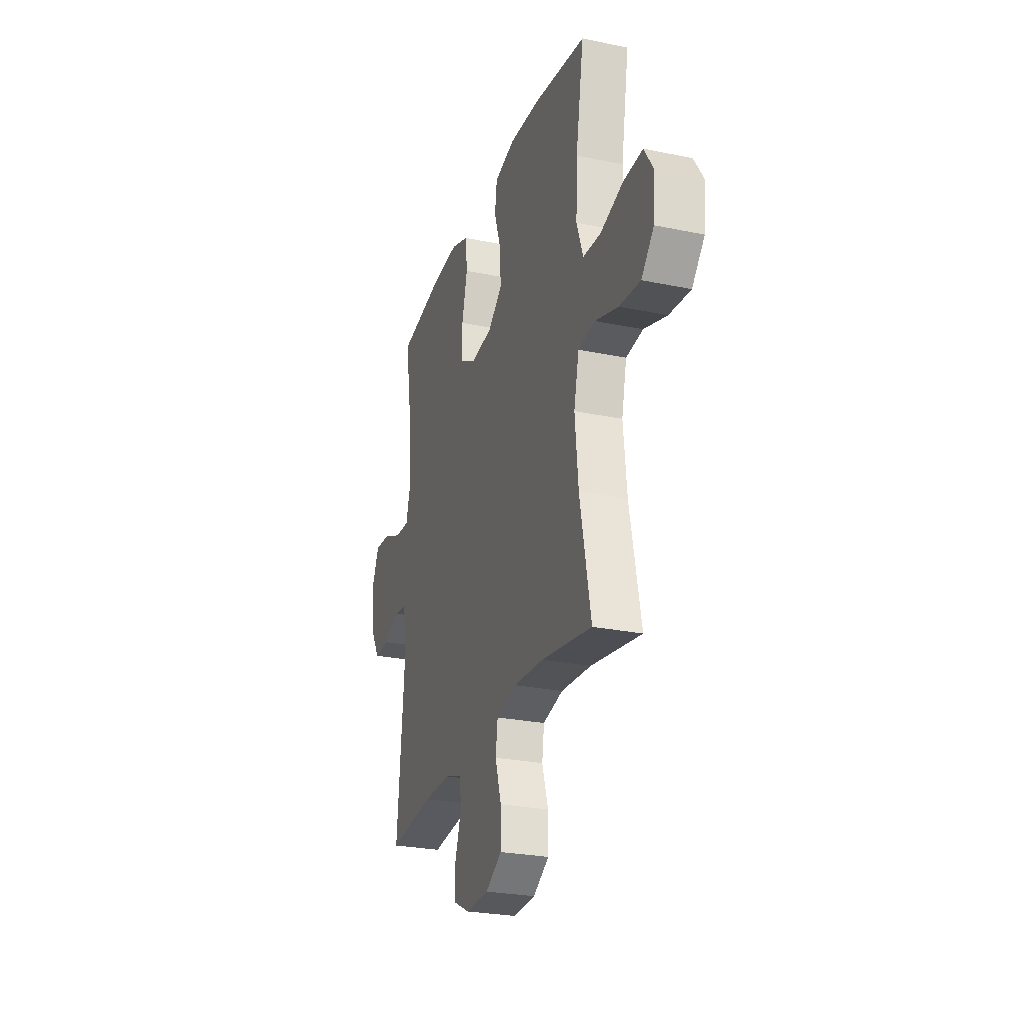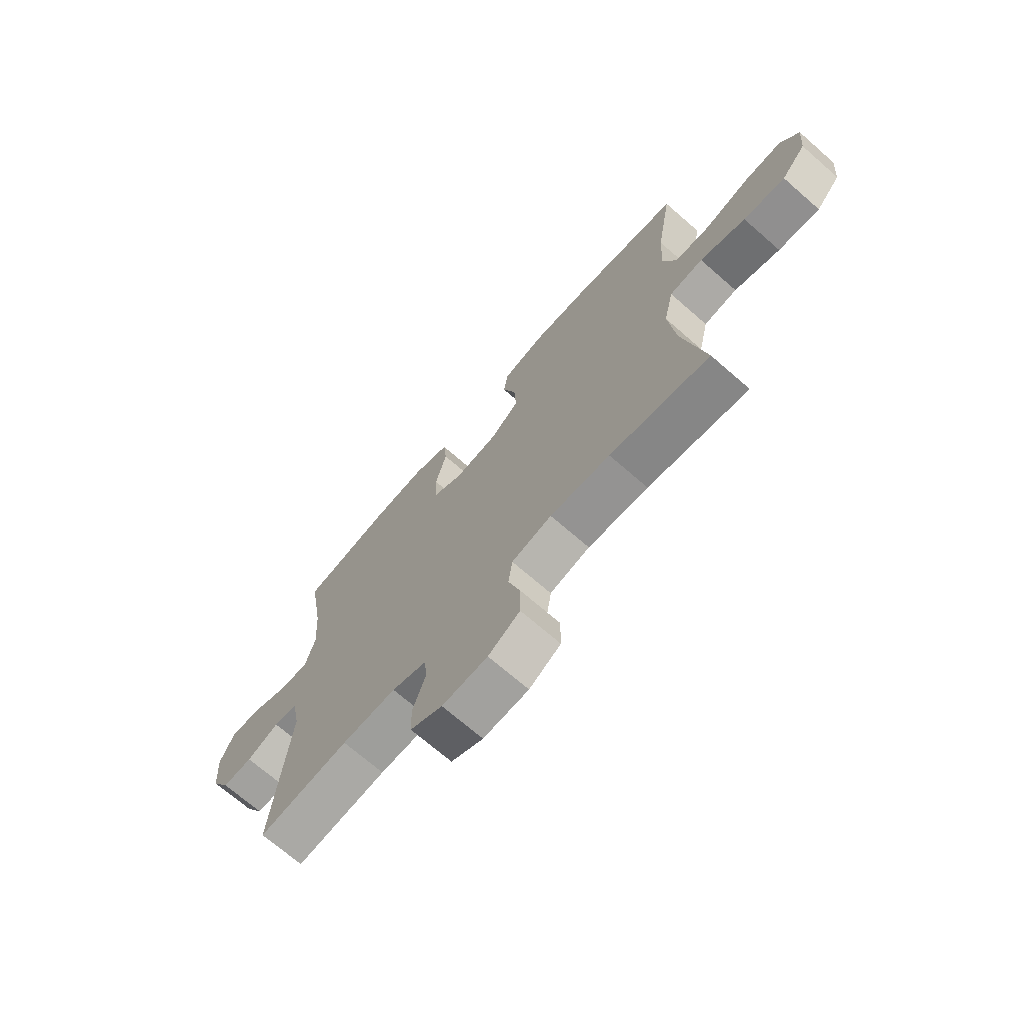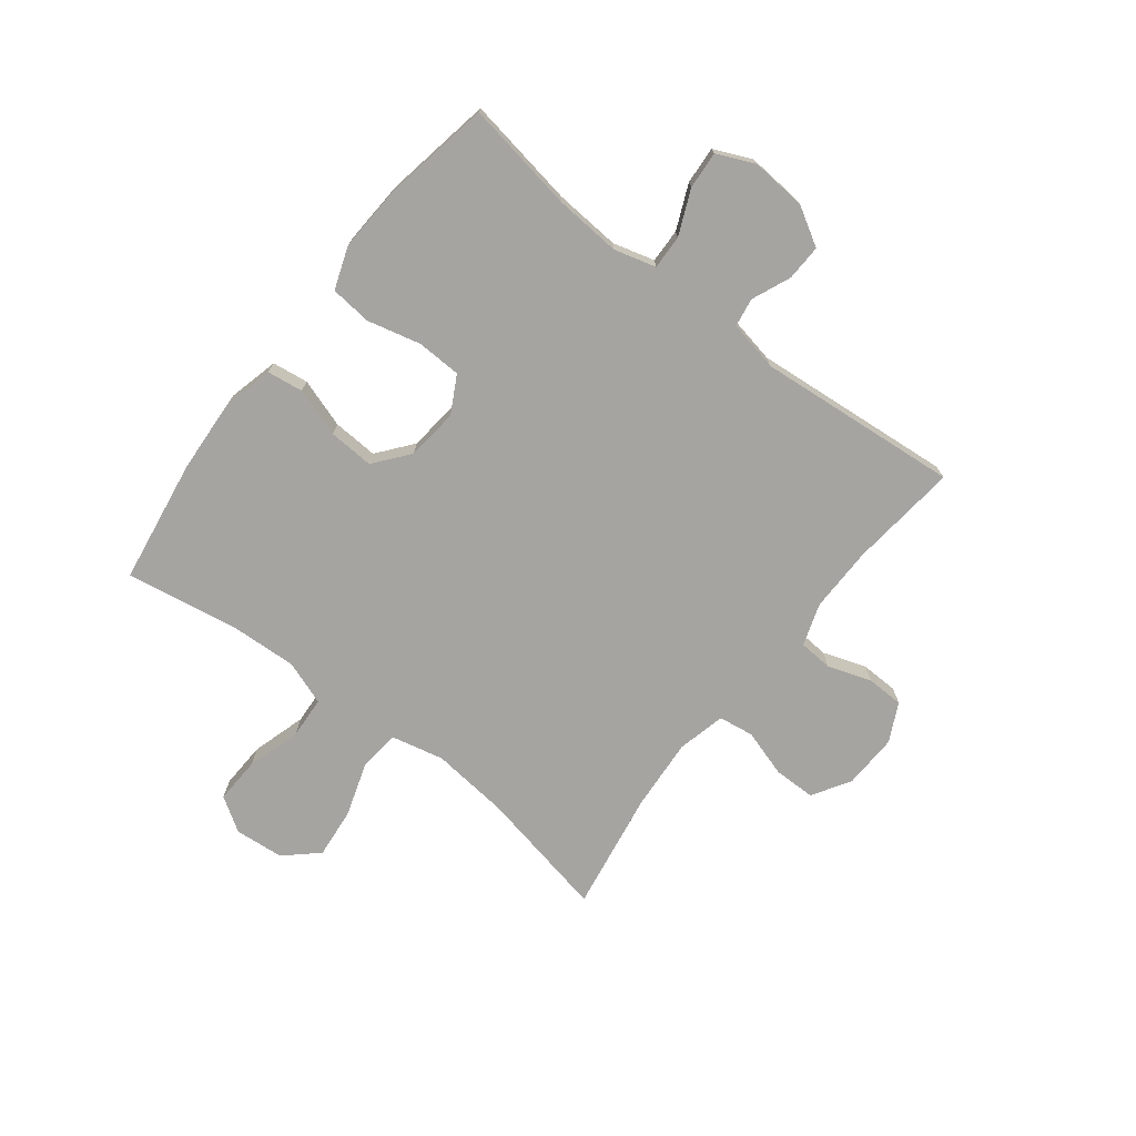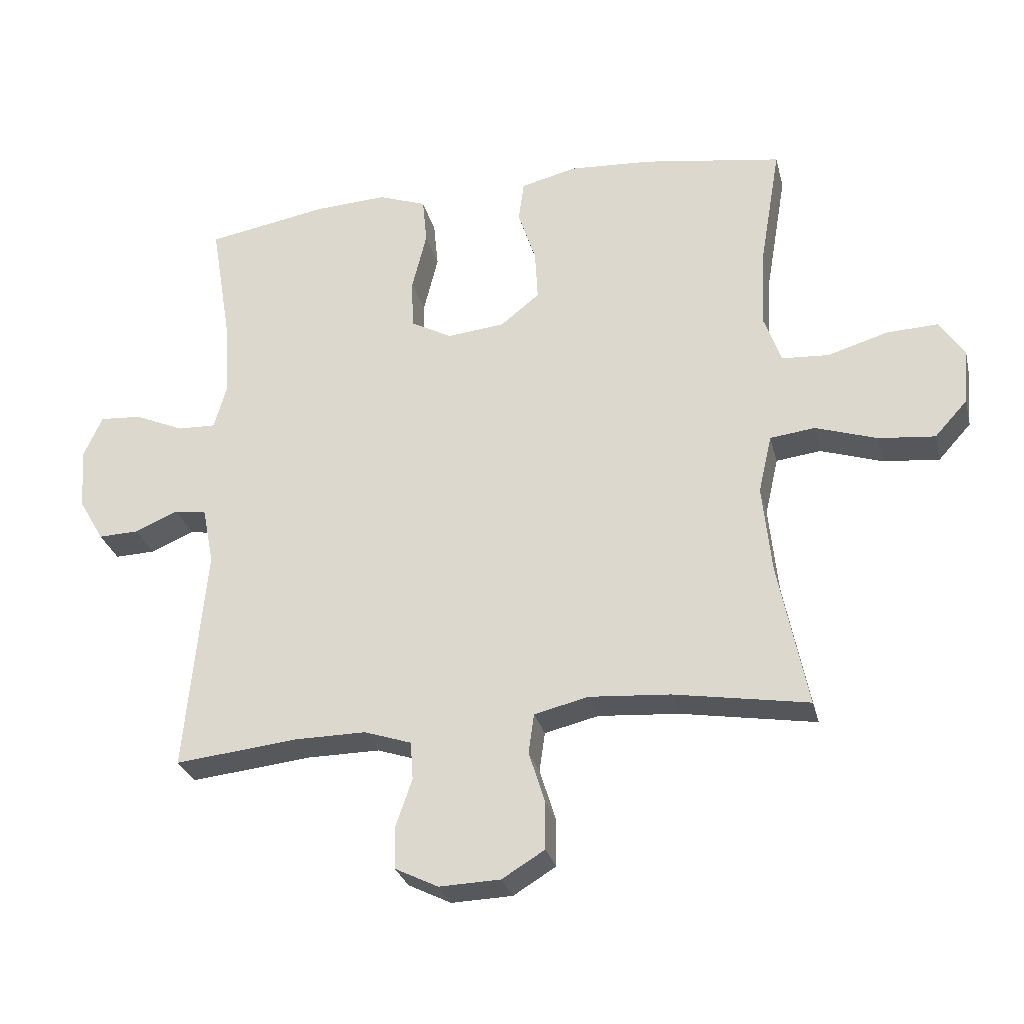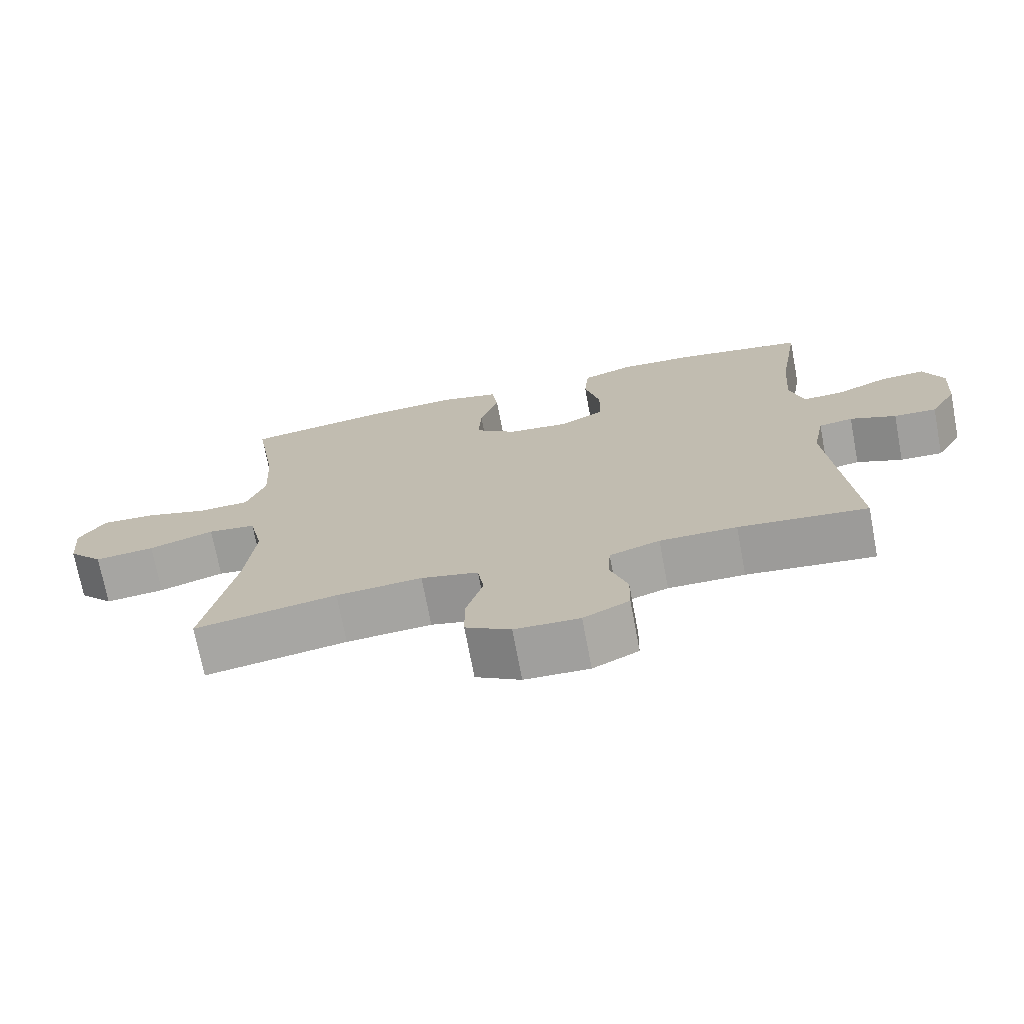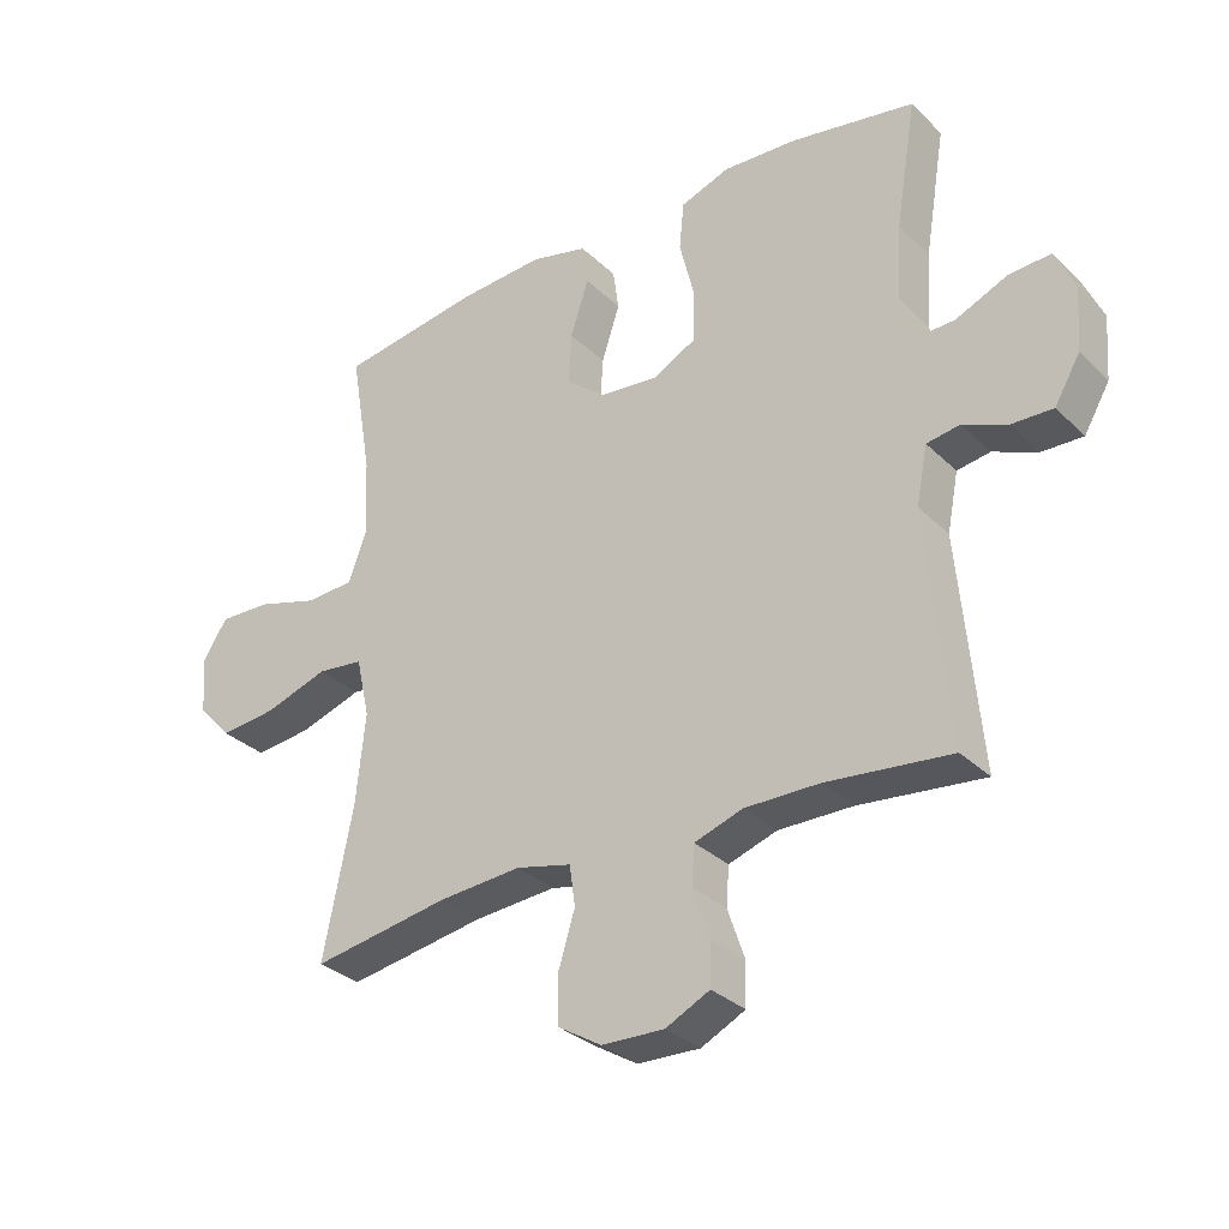
<metadata>
{"format":"obj","ext":"obj","renderer":"f3d","projection":"perspective","resolution":1024,"background":"white","views":[{"elev":-26.3,"azim":-108.1,"up":"+Z"},{"elev":-70.3,"azim":-131.1,"up":"+Z"},{"elev":-73.4,"azim":52.1,"up":"+Y"},{"elev":-28.5,"azim":-166.5,"up":"+Z"},{"elev":-72.1,"azim":10.7,"up":"+Z"},{"elev":-31.3,"azim":36.8,"up":"+Z"}]}
</metadata>
<code>
o path102
v -0.4662 0.0375 0.3255
v -0.4602 0.0375 0.2065
v -0.4879 0.0375 0.1287
v -0.5622 0.0375 0.124
v -0.6576 0.0375 0.1525
v -0.7391 0.0375 0.156
v -0.7779 0.0375 0.09563
v -0.7701 0.0375 0.008647
v -0.718 0.0375 -0.04855
v -0.629 0.0375 -0.03954
v -0.5319 0.0375 -0.007686
v -0.4607 0.0375 -0.01631
v -0.4396 0.0375 -0.1086
v -0.4537 0.0375 -0.2472
v -0.4998 0.0375 -0.4776
v -0.2876 0.0375 -0.4422
v -0.1598 0.0375 -0.4328
v -0.07444 0.0375 -0.4532
v -0.06544 0.0375 -0.5156
v -0.09106 0.0375 -0.5986
v -0.09066 0.0375 -0.6729
v -0.02329 0.0375 -0.714
v 0.07322 0.0375 -0.7173
v 0.1414 0.0375 -0.6835
v 0.1429 0.0375 -0.6174
v 0.1166 0.0375 -0.5412
v 0.1207 0.0375 -0.4809
v 0.1955 0.0375 -0.4559
v 0.3103 0.0375 -0.4569
v 0.5021 0.0375 -0.4776
v 0.4693 0.0375 -0.12
v 0.4868 0.0375 -0.03078
v 0.5377 0.0375 -0.02262
v 0.6061 0.0375 -0.05155
v 0.6697 0.0375 -0.05372
v 0.7092 0.0375 0.01395
v 0.7166 0.0375 0.1115
v 0.6868 0.0375 0.1781
v 0.6206 0.0375 0.1735
v 0.5423 0.0375 0.1392
v 0.4819 0.0375 0.1371
v 0.4614 0.0375 0.2105
v 0.4695 0.0375 0.3271
v 0.5021 0.0375 0.5241
v 0.3112 0.0375 0.558
v 0.1965 0.0375 0.5644
v 0.1203 0.0375 0.5371
v 0.1131 0.0375 0.4635
v 0.1363 0.0375 0.3696
v 0.1339 0.0375 0.2905
v 0.06857 0.0375 0.2551
v -0.0227 0.0375 0.2648
v -0.08428 0.0375 0.3142
v -0.08003 0.0375 0.3941
v -0.05172 0.0375 0.4803
v -0.06062 0.0375 0.5444
v -0.1487 0.0375 0.5662
v -0.2807 0.0375 0.5579
v -0.4998 0.0375 0.5241
v -0.4662 -0.0375 0.3255
v -0.4602 -0.0375 0.2065
v -0.4879 -0.0375 0.1287
v -0.5622 -0.0375 0.124
v -0.6576 -0.0375 0.1525
v -0.7391 -0.0375 0.156
v -0.7779 -0.0375 0.09563
v -0.7701 -0.0375 0.008647
v -0.718 -0.0375 -0.04855
v -0.629 -0.0375 -0.03954
v -0.5319 -0.0375 -0.007686
v -0.4607 -0.0375 -0.01631
v -0.4396 -0.0375 -0.1086
v -0.4537 -0.0375 -0.2472
v -0.4998 -0.0375 -0.4776
v -0.2876 -0.0375 -0.4422
v -0.1598 -0.0375 -0.4328
v -0.07444 -0.0375 -0.4532
v -0.06544 -0.0375 -0.5156
v -0.09106 -0.0375 -0.5986
v -0.09066 -0.0375 -0.6729
v -0.02329 -0.0375 -0.714
v 0.07322 -0.0375 -0.7173
v 0.1414 -0.0375 -0.6835
v 0.1429 -0.0375 -0.6174
v 0.1166 -0.0375 -0.5412
v 0.1207 -0.0375 -0.4809
v 0.1955 -0.0375 -0.4559
v 0.3103 -0.0375 -0.4569
v 0.5021 -0.0375 -0.4776
v 0.4693 -0.0375 -0.12
v 0.4868 -0.0375 -0.03078
v 0.5377 -0.0375 -0.02262
v 0.6061 -0.0375 -0.05155
v 0.6697 -0.0375 -0.05372
v 0.7092 -0.0375 0.01395
v 0.7166 -0.0375 0.1115
v 0.6868 -0.0375 0.1781
v 0.6206 -0.0375 0.1735
v 0.5423 -0.0375 0.1392
v 0.4819 -0.0375 0.1371
v 0.4614 -0.0375 0.2105
v 0.4695 -0.0375 0.3271
v 0.5021 -0.0375 0.5241
v 0.3112 -0.0375 0.558
v 0.1965 -0.0375 0.5644
v 0.1203 -0.0375 0.5371
v 0.1131 -0.0375 0.4635
v 0.1363 -0.0375 0.3696
v 0.1339 -0.0375 0.2905
v 0.06857 -0.0375 0.2551
v -0.0227 -0.0375 0.2648
v -0.08428 -0.0375 0.3142
v -0.08003 -0.0375 0.3941
v -0.05172 -0.0375 0.4803
v -0.06062 -0.0375 0.5444
v -0.1487 -0.0375 0.5662
v -0.2807 -0.0375 0.5579
v -0.4998 -0.0375 0.5241
v -0.06062 0.0375 0.5444
v -0.06062 0.0375 0.5444
v -0.1487 0.0375 0.5662
v -0.2807 0.0375 0.5579
v 0.3112 0.0375 0.558
v 0.1965 0.0375 0.5644
v 0.1203 0.0375 0.5371
v 0.1203 0.0375 0.5371
v -0.05172 0.0375 0.4803
v 0.5021 0.0375 0.5241
v 0.5021 0.0375 0.5241
v 0.1131 0.0375 0.4635
v -0.4998 0.0375 0.5241
v -0.4998 0.0375 0.5241
v -0.08003 0.0375 0.3941
v 0.1363 0.0375 0.3696
v 0.4695 0.0375 0.3271
v -0.4662 0.0375 0.3255
v -0.08428 0.0375 0.3142
v 0.1339 0.0375 0.2905
v 0.4614 0.0375 0.2105
v -0.4602 0.0375 0.2065
v -0.0227 0.0375 0.2648
v 0.06857 0.0375 0.2551
v 0.4819 0.0375 0.1371
v 0.4819 0.0375 0.1371
v -0.4879 0.0375 0.1287
v -0.4879 0.0375 0.1287
v 0.7166 0.0375 0.1115
v 0.6868 0.0375 0.1781
v 0.6868 0.0375 0.1781
v 0.6206 0.0375 0.1735
v 0.5423 0.0375 0.1392
v -0.6576 0.0375 0.1525
v -0.7391 0.0375 0.156
v -0.7779 0.0375 0.09563
v -0.5622 0.0375 0.124
v 0.7092 0.0375 0.01395
v -0.7701 0.0375 0.008647
v 0.6697 0.0375 -0.05372
v 0.6697 0.0375 -0.05372
v -0.718 0.0375 -0.04855
v -0.5319 0.0375 -0.007686
v -0.4607 0.0375 -0.01631
v -0.4607 0.0375 -0.01631
v -0.629 0.0375 -0.03954
v -0.4396 0.0375 -0.1086
v 0.6061 0.0375 -0.05155
v 0.5377 0.0375 -0.02262
v 0.4868 0.0375 -0.03078
v 0.4868 0.0375 -0.03078
v 0.4693 0.0375 -0.12
v -0.4537 0.0375 -0.2472
v 0.5021 0.0375 -0.4776
v 0.5021 0.0375 -0.4776
v 0.3103 0.0375 -0.4569
v -0.1598 0.0375 -0.4328
v -0.07444 0.0375 -0.4532
v -0.07444 0.0375 -0.4532
v -0.2876 0.0375 -0.4422
v -0.4998 0.0375 -0.4776
v -0.4998 0.0375 -0.4776
v 0.1955 0.0375 -0.4559
v -0.06544 0.0375 -0.5156
v 0.1207 0.0375 -0.4809
v 0.1207 0.0375 -0.4809
v 0.1166 0.0375 -0.5412
v -0.09106 0.0375 -0.5986
v 0.1429 0.0375 -0.6174
v -0.09066 0.0375 -0.6729
v 0.1414 0.0375 -0.6835
v 0.1414 0.0375 -0.6835
v -0.02329 0.0375 -0.714
v 0.07322 0.0375 -0.7173
v -0.06062 -0.0375 0.5444
v -0.06062 -0.0375 0.5444
v -0.1487 -0.0375 0.5662
v -0.2807 -0.0375 0.5579
v 0.3112 -0.0375 0.558
v 0.1965 -0.0375 0.5644
v 0.1203 -0.0375 0.5371
v 0.1203 -0.0375 0.5371
v -0.05172 -0.0375 0.4803
v 0.5021 -0.0375 0.5241
v 0.5021 -0.0375 0.5241
v 0.1131 -0.0375 0.4635
v -0.4998 -0.0375 0.5241
v -0.4998 -0.0375 0.5241
v -0.08003 -0.0375 0.3941
v 0.1363 -0.0375 0.3696
v 0.4695 -0.0375 0.3271
v -0.4662 -0.0375 0.3255
v -0.08428 -0.0375 0.3142
v 0.1339 -0.0375 0.2905
v 0.4614 -0.0375 0.2105
v -0.4602 -0.0375 0.2065
v -0.0227 -0.0375 0.2648
v 0.06857 -0.0375 0.2551
v 0.4819 -0.0375 0.1371
v 0.4819 -0.0375 0.1371
v -0.4879 -0.0375 0.1287
v -0.4879 -0.0375 0.1287
v 0.7166 -0.0375 0.1115
v 0.6868 -0.0375 0.1781
v 0.6868 -0.0375 0.1781
v 0.6206 -0.0375 0.1735
v 0.5423 -0.0375 0.1392
v -0.6576 -0.0375 0.1525
v -0.7391 -0.0375 0.156
v -0.7779 -0.0375 0.09563
v -0.5622 -0.0375 0.124
v 0.7092 -0.0375 0.01395
v -0.7701 -0.0375 0.008647
v 0.6697 -0.0375 -0.05372
v 0.6697 -0.0375 -0.05372
v -0.718 -0.0375 -0.04855
v -0.5319 -0.0375 -0.007686
v -0.4607 -0.0375 -0.01631
v -0.4607 -0.0375 -0.01631
v -0.629 -0.0375 -0.03954
v -0.4396 -0.0375 -0.1086
v 0.6061 -0.0375 -0.05155
v 0.5377 -0.0375 -0.02262
v 0.4868 -0.0375 -0.03078
v 0.4868 -0.0375 -0.03078
v 0.4693 -0.0375 -0.12
v -0.4537 -0.0375 -0.2472
v 0.5021 -0.0375 -0.4776
v 0.5021 -0.0375 -0.4776
v 0.3103 -0.0375 -0.4569
v -0.1598 -0.0375 -0.4328
v -0.07444 -0.0375 -0.4532
v -0.07444 -0.0375 -0.4532
v -0.2876 -0.0375 -0.4422
v -0.4998 -0.0375 -0.4776
v -0.4998 -0.0375 -0.4776
v 0.1955 -0.0375 -0.4559
v -0.06544 -0.0375 -0.5156
v 0.1207 -0.0375 -0.4809
v 0.1207 -0.0375 -0.4809
v 0.1166 -0.0375 -0.5412
v -0.09106 -0.0375 -0.5986
v 0.1429 -0.0375 -0.6174
v -0.09066 -0.0375 -0.6729
v 0.1414 -0.0375 -0.6835
v 0.1414 -0.0375 -0.6835
v -0.02329 -0.0375 -0.714
v 0.07322 -0.0375 -0.7173
f 239 215 236
f 235 229 238
f 241 225 217
f 255 216 250
f 211 236 215
f 211 207 196
f 230 225 241
f 244 248 246
f 210 211 196
f 242 212 216
f 250 215 249
f 198 208 197
f 209 212 213
f 248 244 255
f 249 245 252
f 228 226 227
f 236 214 219
f 207 201 195
f 196 207 195
f 231 226 228
f 224 221 222
f 238 226 231
f 214 211 210
f 217 212 242
f 240 230 241
f 221 224 230
f 213 212 217
f 208 198 204
f 195 201 193
f 249 215 239
f 262 265 260
f 242 216 244
f 219 229 235
f 197 208 209
f 199 204 198
f 216 215 250
f 255 244 216
f 197 209 202
f 225 230 224
f 259 257 256
f 259 266 261
f 265 259 260
f 241 217 242
f 229 226 238
f 210 196 205
f 260 259 256
f 257 255 250
f 266 259 265
f 252 245 253
f 263 261 266
f 256 257 250
f 208 212 209
f 249 239 245
f 214 236 211
f 238 231 234
f 236 219 235
f 232 230 240
f 120 57 116 194
f 57 58 117 116
f 45 46 105 104
f 46 126 200 105
f 55 56 115 114
f 129 45 104 203
f 47 48 107 106
f 58 132 206 117
f 54 55 114 113
f 48 49 108 107
f 43 44 103 102
f 59 1 60 118
f 53 54 113 112
f 49 50 109 108
f 42 43 102 101
f 1 2 61 60
f 52 53 112 111
f 50 51 110 109
f 51 52 111 110
f 144 42 101 218
f 2 146 220 61
f 37 149 223 96
f 38 39 98 97
f 39 40 99 98
f 5 6 65 64
f 6 7 66 65
f 4 5 64 63
f 40 41 100 99
f 3 4 63 62
f 36 37 96 95
f 7 8 67 66
f 159 36 95 233
f 8 9 68 67
f 11 163 237 70
f 10 11 70 69
f 9 10 69 68
f 12 13 72 71
f 34 35 94 93
f 33 34 93 92
f 169 33 92 243
f 31 32 91 90
f 13 14 73 72
f 173 31 90 247
f 29 30 89 88
f 17 177 251 76
f 16 17 76 75
f 180 16 75 254
f 14 15 74 73
f 28 29 88 87
f 18 19 78 77
f 184 28 87 258
f 26 27 86 85
f 19 20 79 78
f 25 26 85 84
f 20 21 80 79
f 190 25 84 264
f 21 22 81 80
f 23 24 83 82
f 22 23 82 81
f 165 162 141
f 161 164 155
f 167 143 151
f 181 176 142
f 137 141 162
f 137 122 133
f 156 167 151
f 170 172 174
f 136 122 137
f 168 142 138
f 176 175 141
f 124 123 134
f 135 139 138
f 174 181 170
f 175 178 171
f 154 153 152
f 162 145 140
f 133 121 127
f 122 121 133
f 157 154 152
f 150 148 147
f 164 157 152
f 140 136 137
f 143 168 138
f 166 167 156
f 147 156 150
f 139 143 138
f 134 130 124
f 121 119 127
f 175 165 141
f 188 186 191
f 168 170 142
f 145 161 155
f 123 135 134
f 125 124 130
f 142 176 141
f 181 142 170
f 123 128 135
f 151 150 156
f 185 182 183
f 185 187 192
f 191 186 185
f 167 168 143
f 155 164 152
f 136 131 122
f 186 182 185
f 183 176 181
f 192 191 185
f 178 179 171
f 189 192 187
f 182 176 183
f 134 135 138
f 175 171 165
f 140 137 162
f 164 160 157
f 162 161 145
f 158 166 156

</code>
